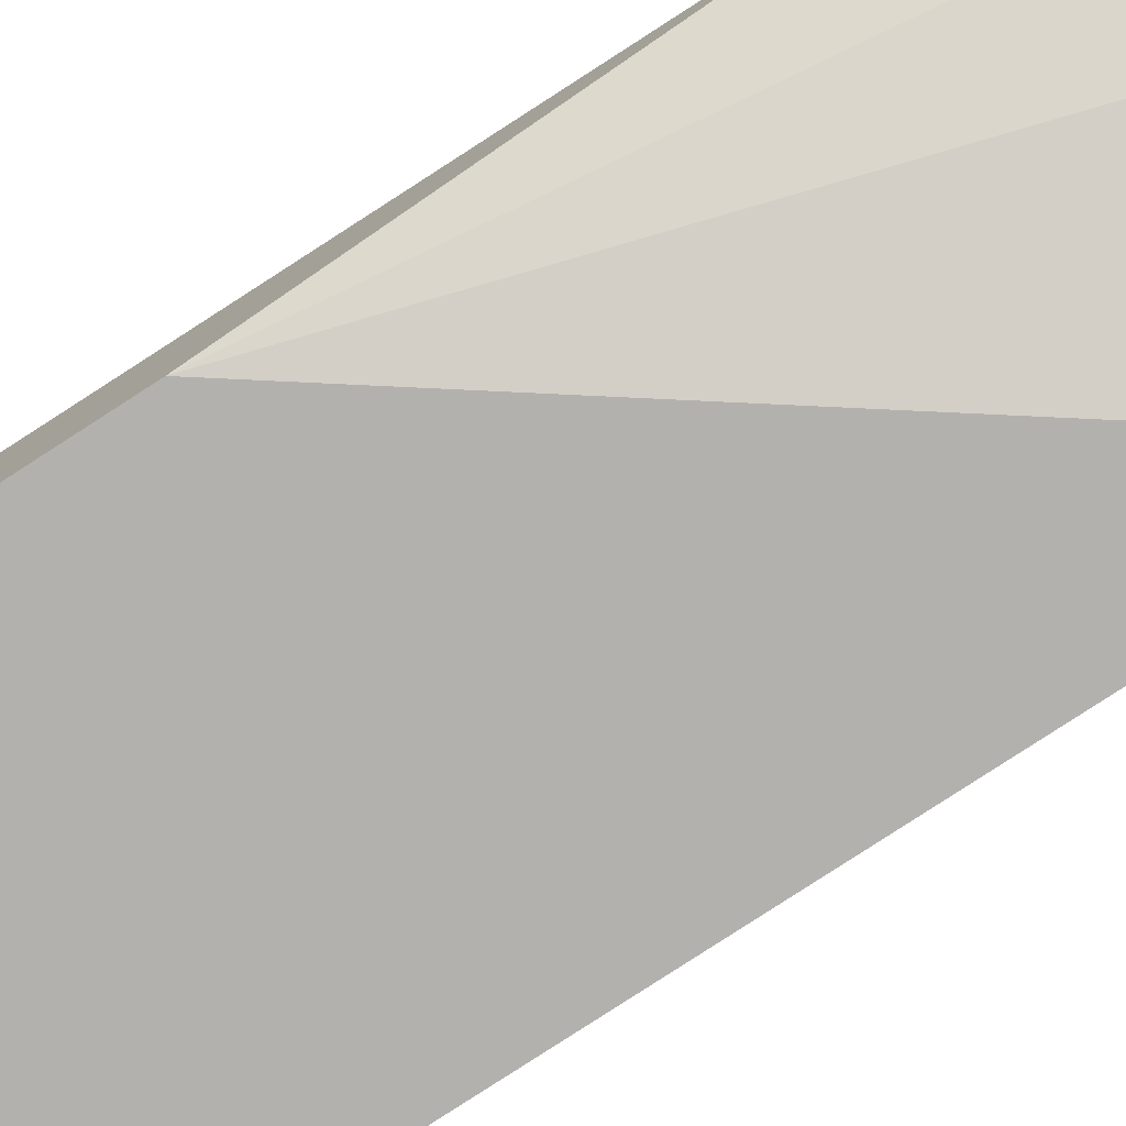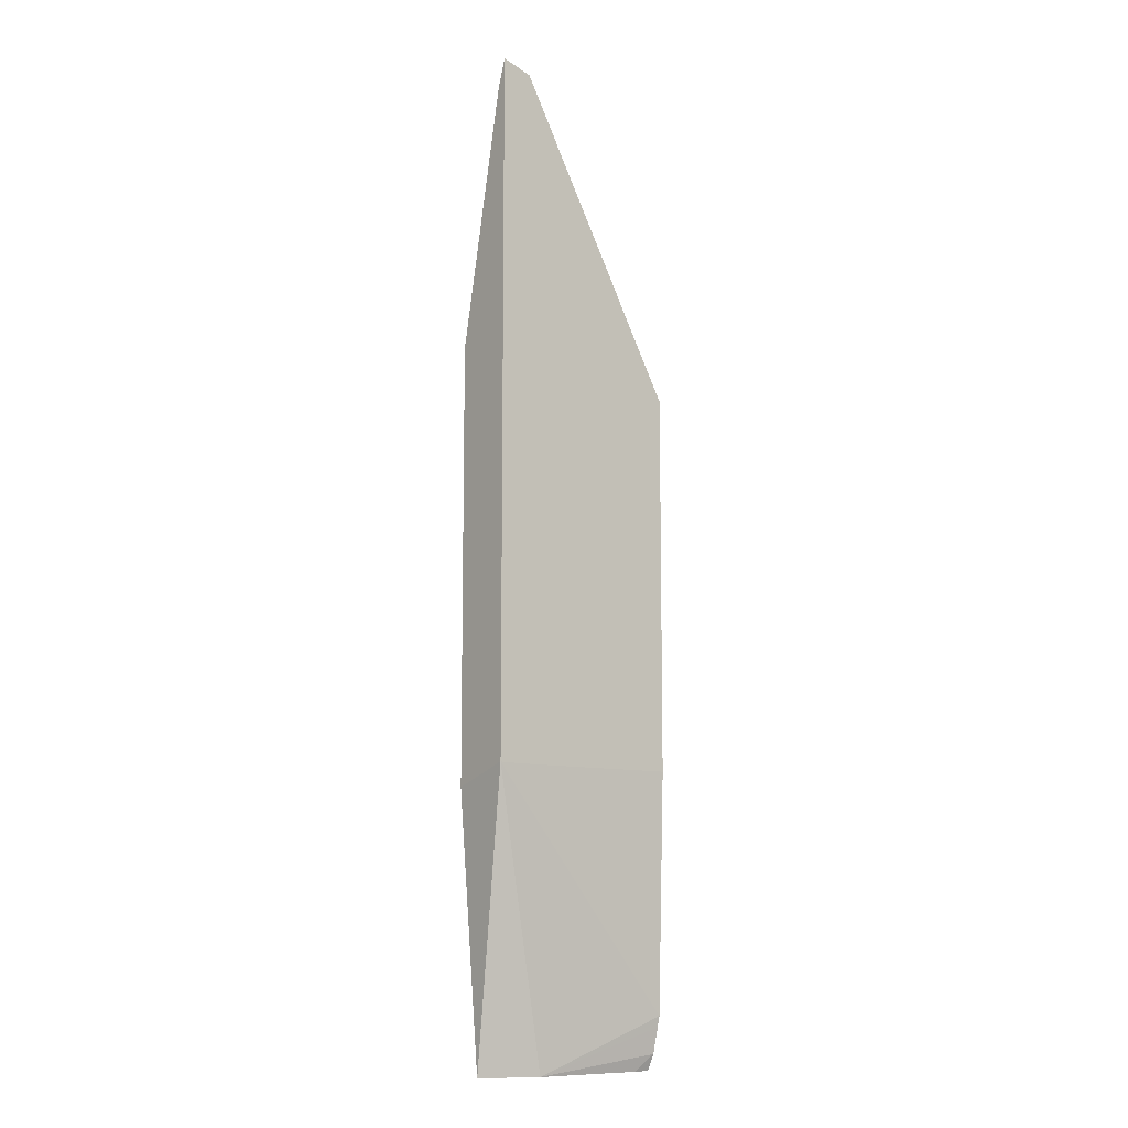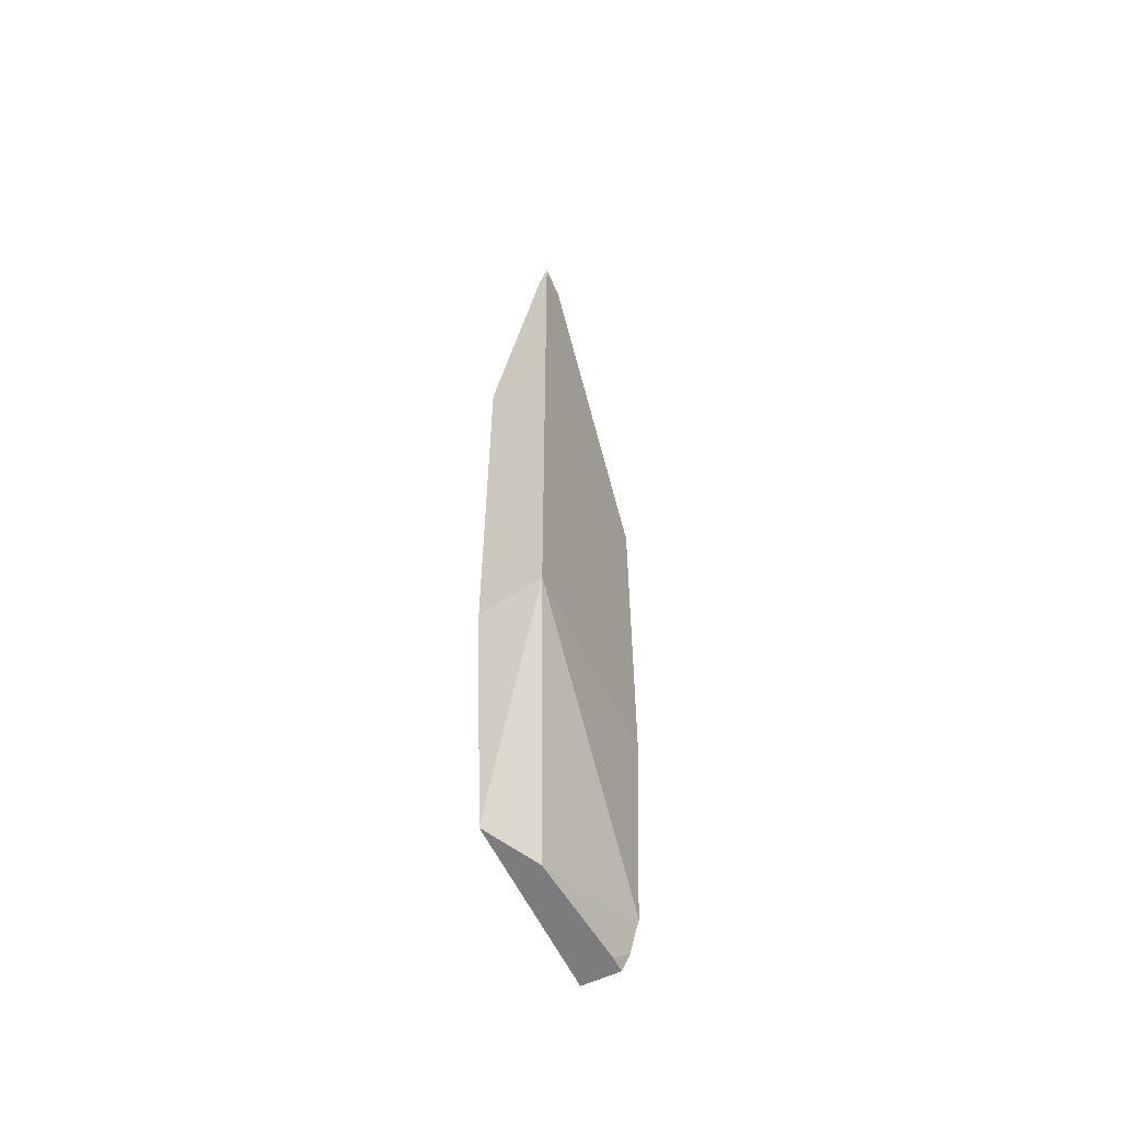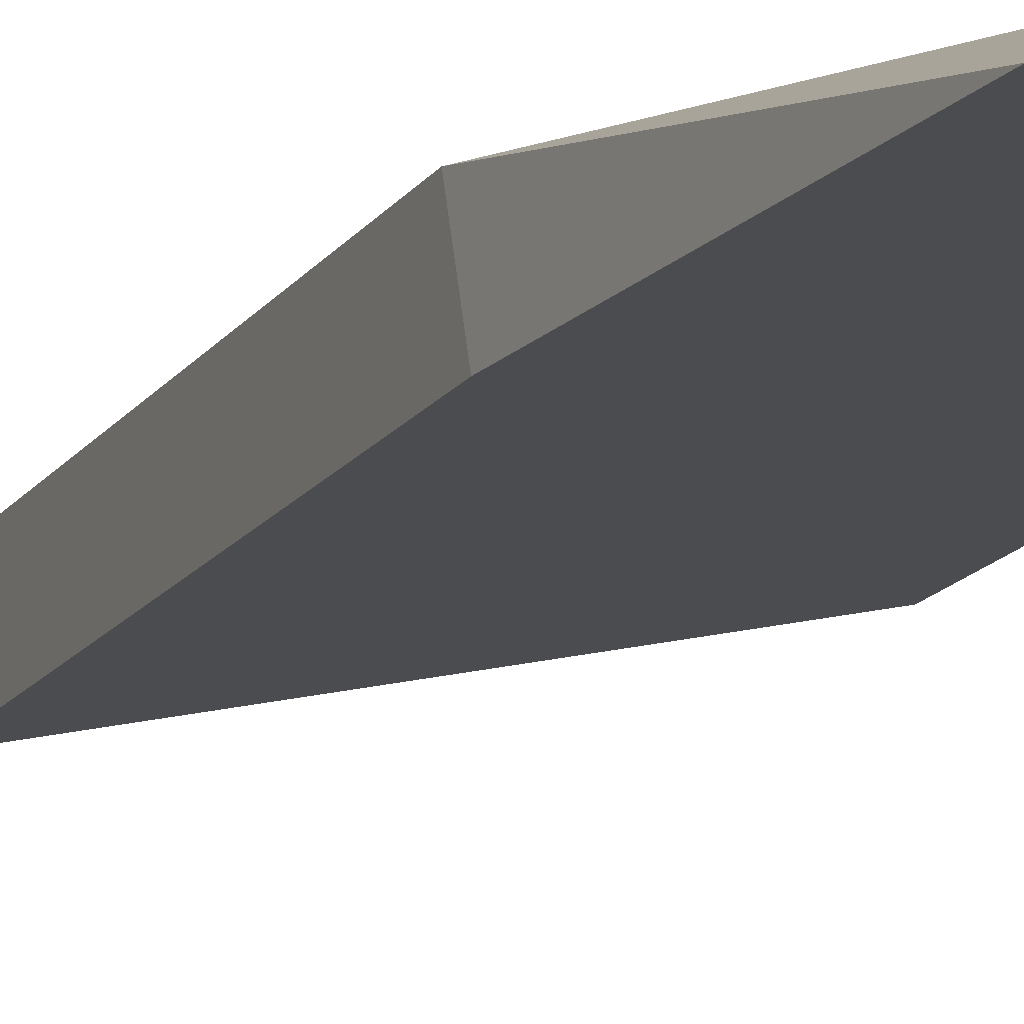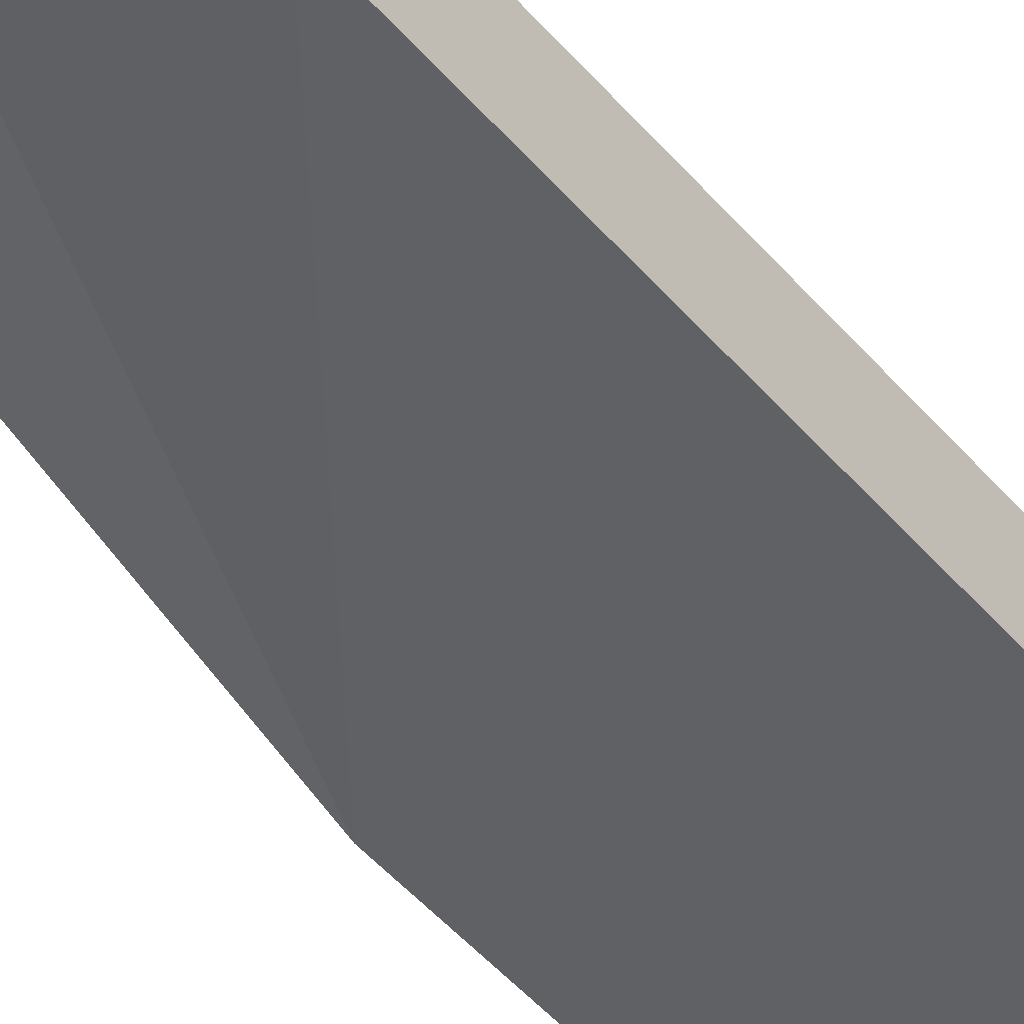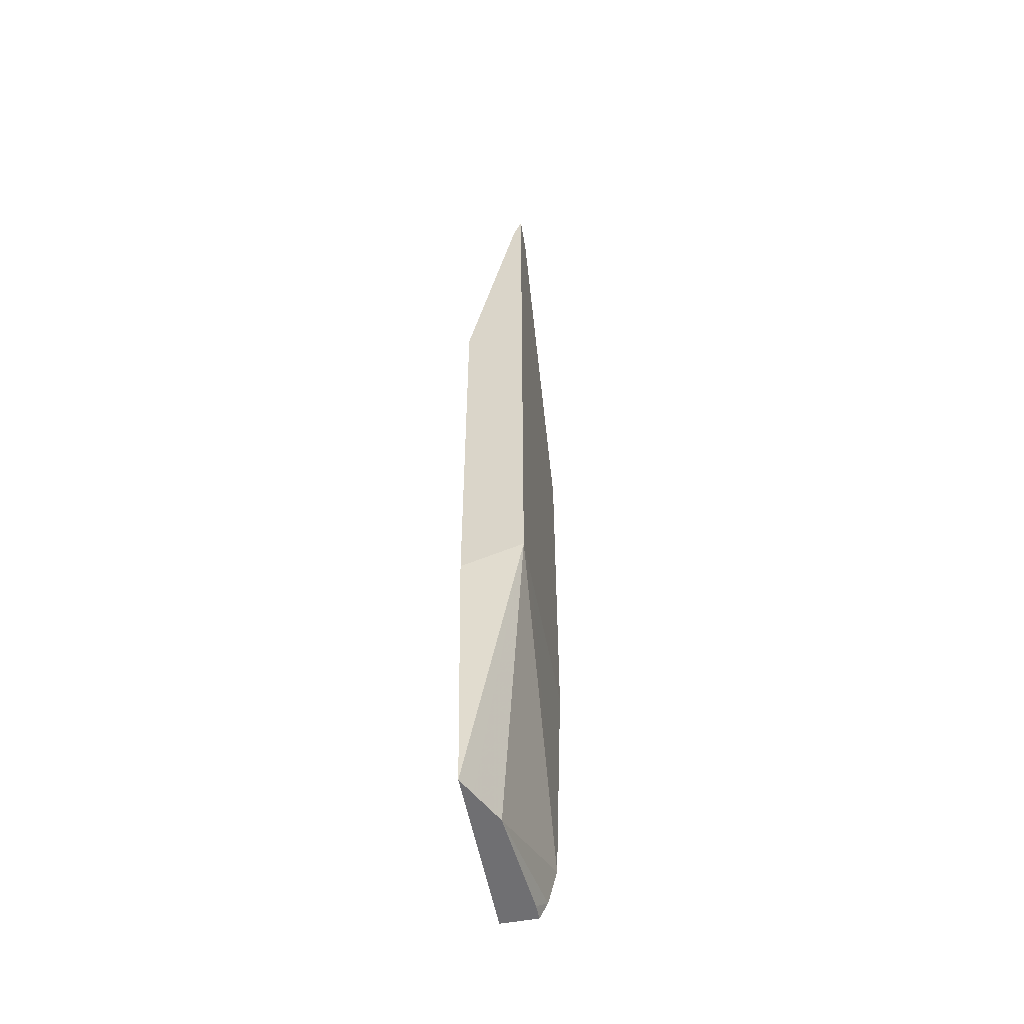
<metadata>
{"format":"obj","ext":"obj","renderer":"f3d","projection":"perspective","resolution":1024,"background":"white","views":[{"elev":-79.2,"azim":123.0,"up":"+Z"},{"elev":-9.9,"azim":-39.3,"up":"+Y"},{"elev":-58.9,"azim":-64.3,"up":"+Y"},{"elev":-15.2,"azim":-22.1,"up":"+Z"},{"elev":-46.3,"azim":-142.5,"up":"+Z"},{"elev":-54.7,"azim":-79.2,"up":"+Y"}]}
</metadata>
<code>
v -0.01021 0.5751 0.2343
v -0.02941 0.5782 0.2254
v -0.1023 0.7404 0.2343
v -0.01021 0.372 0.2343
v -0.01021 0.4508 0.2011
v -0.1125 0.5931 0.2011
v -0.1191 0.7308 0.2295
v -0.1191 0.7452 0.2343
v -0.09712 0.372 0.2343
v -0.01021 0.2446 0.2301
v -0.01021 0.2161 0.2011
v -0.1191 0.5931 0.2011
v -0.1191 0.3724 0.2343
v -0.1167 0.3722 0.2343
v -0.07839 0.2161 0.2156
v -0.01021 0.2389 0.2287
v -0.01021 0.2161 0.2208
v -0.1074 0.2161 0.2011
v -0.1191 0.3612 0.2011
v -0.09743 0.2161 0.2061
v -0.01905 0.2161 0.2208
v -0.01021 0.225 0.2252
f 6 12 7
f 7 12 19
f 10 13 15
f 7 19 13
f 7 13 8
f 9 14 10
f 10 15 16
f 10 14 13
f 13 20 15
f 11 15 20
f 11 20 18
f 13 19 18
f 13 18 20
f 15 21 22
f 15 22 16
f 5 12 6
f 17 22 21
f 11 21 15
f 5 19 12
f 11 17 21
f 5 11 18
f 5 18 19
f 1 2 3
f 1 3 8
f 1 8 13
f 1 13 14
f 1 9 4
f 1 4 10
f 1 10 16
f 1 16 22
f 1 14 9
f 1 17 11
f 1 11 5
f 1 5 2
f 2 5 3
f 3 6 7
f 3 7 8
f 3 5 6
f 1 22 17
f 4 9 10

</code>
